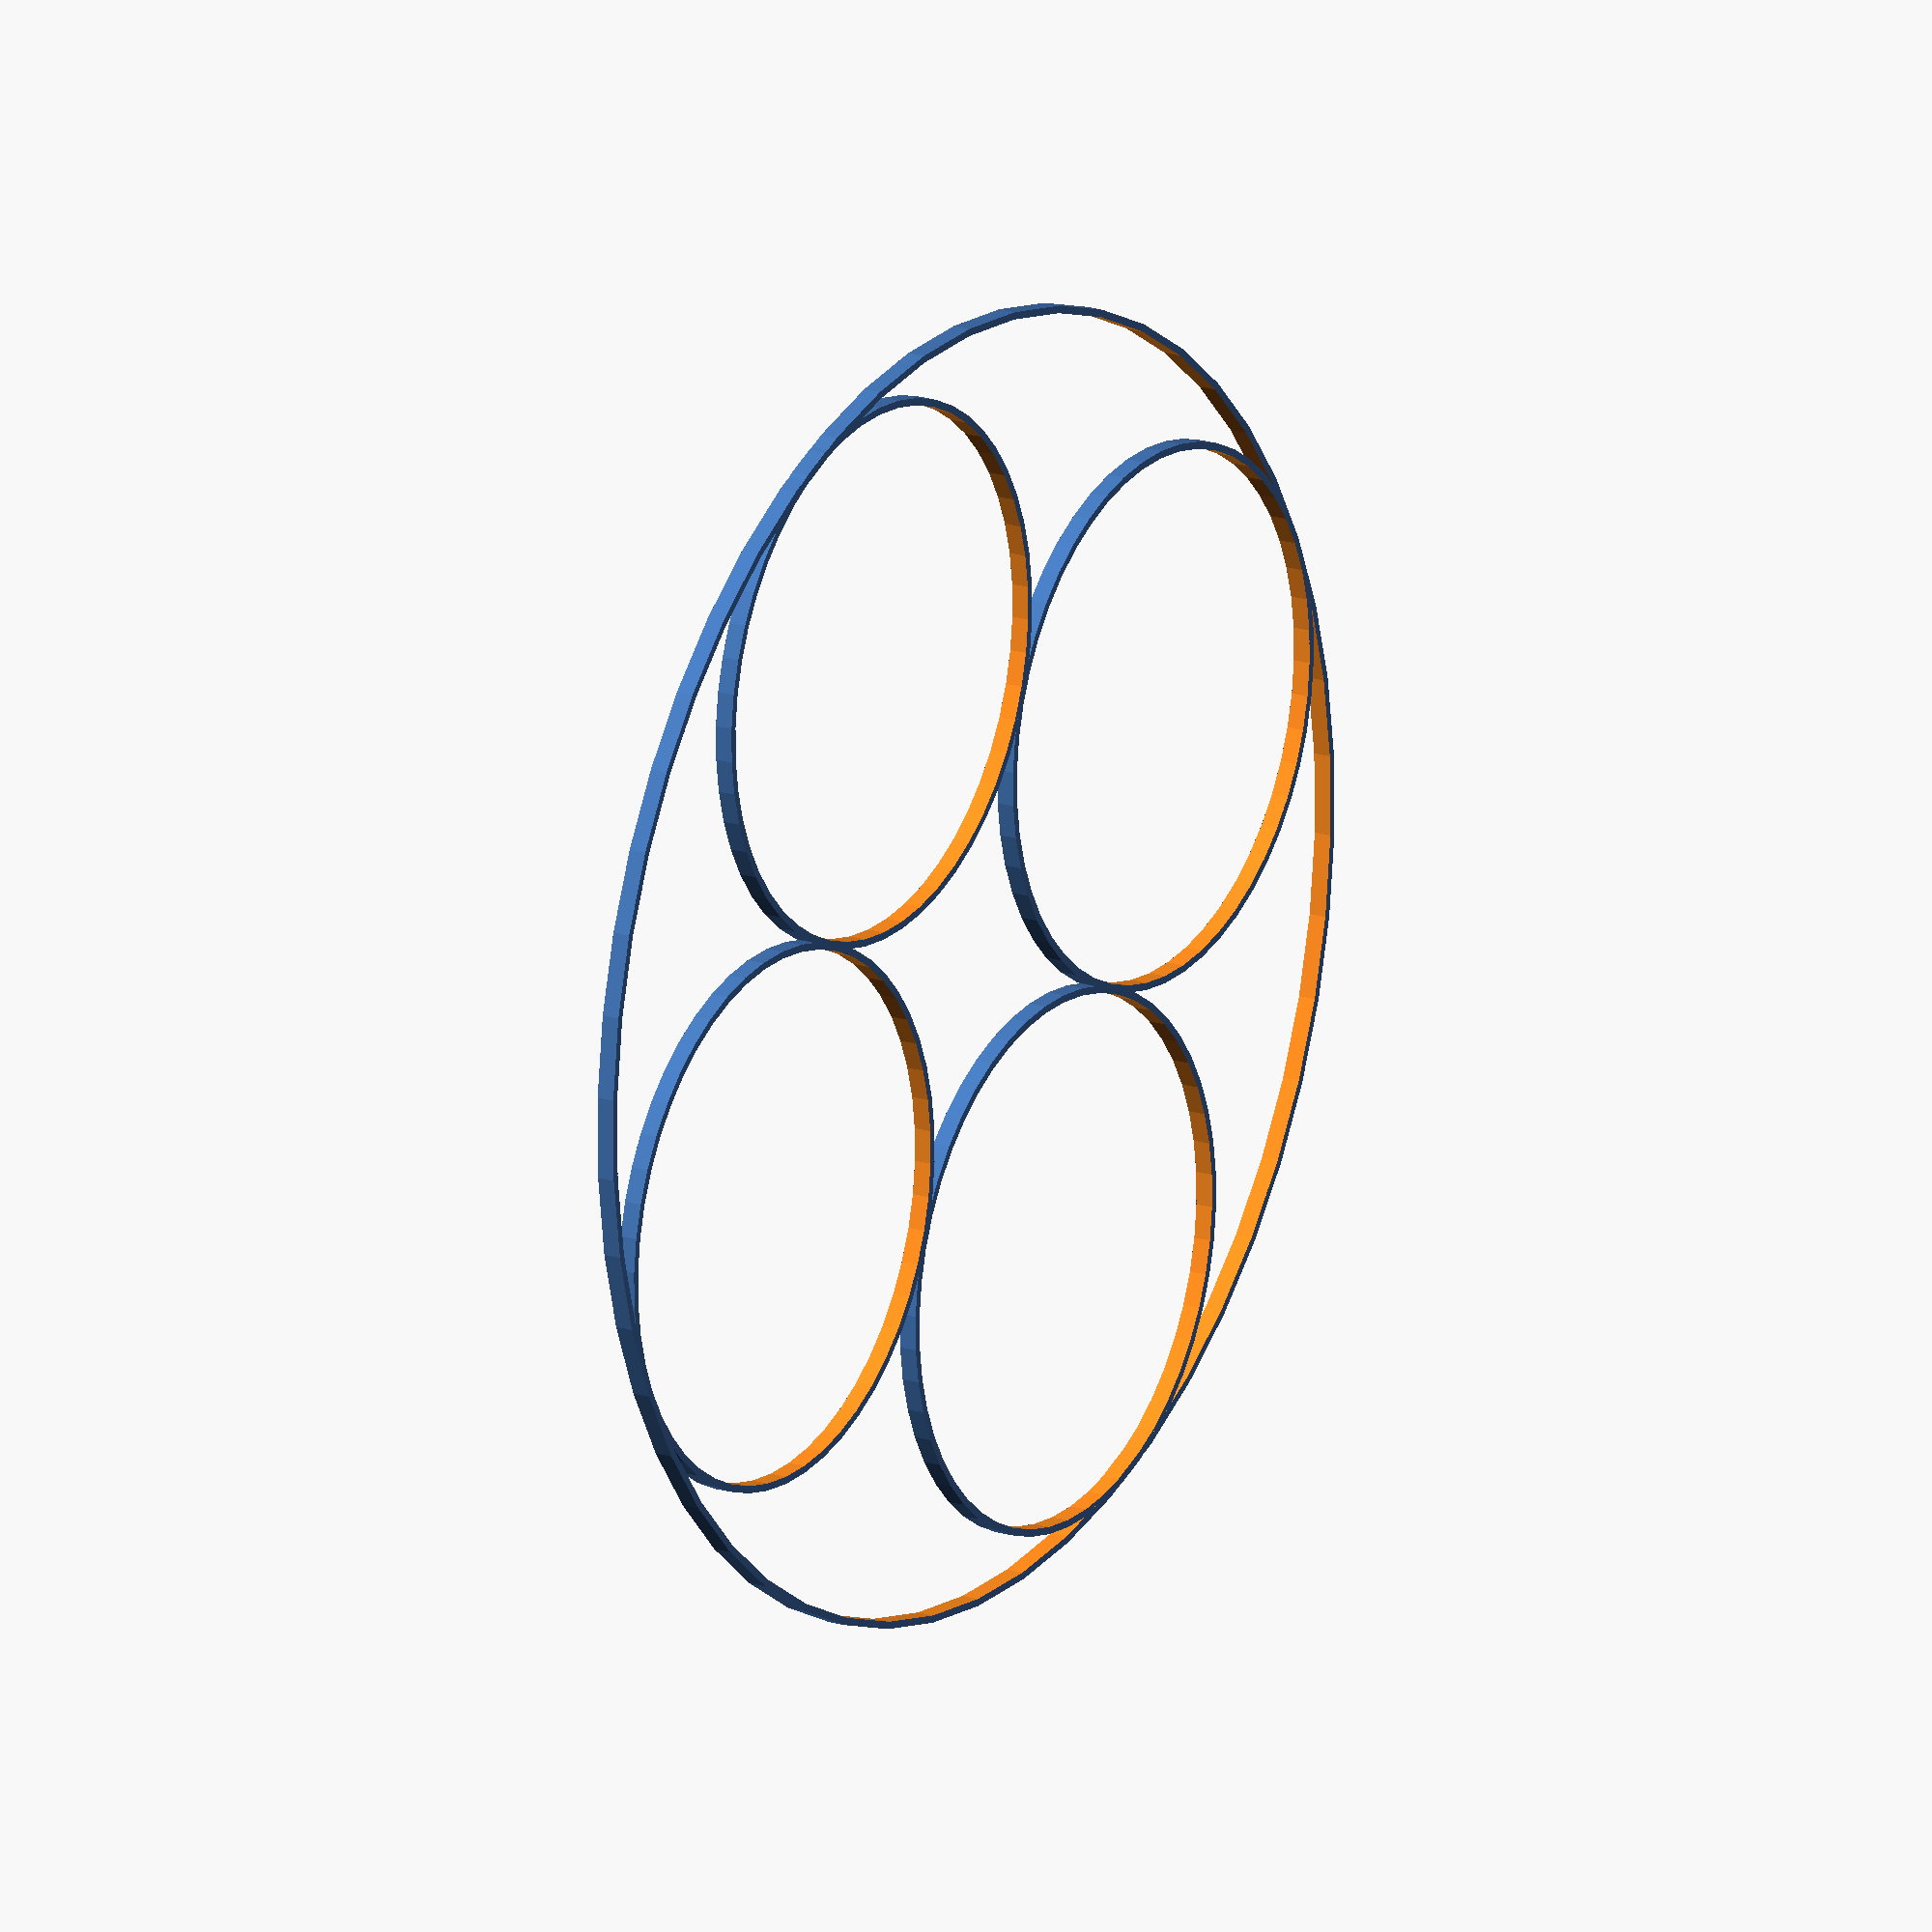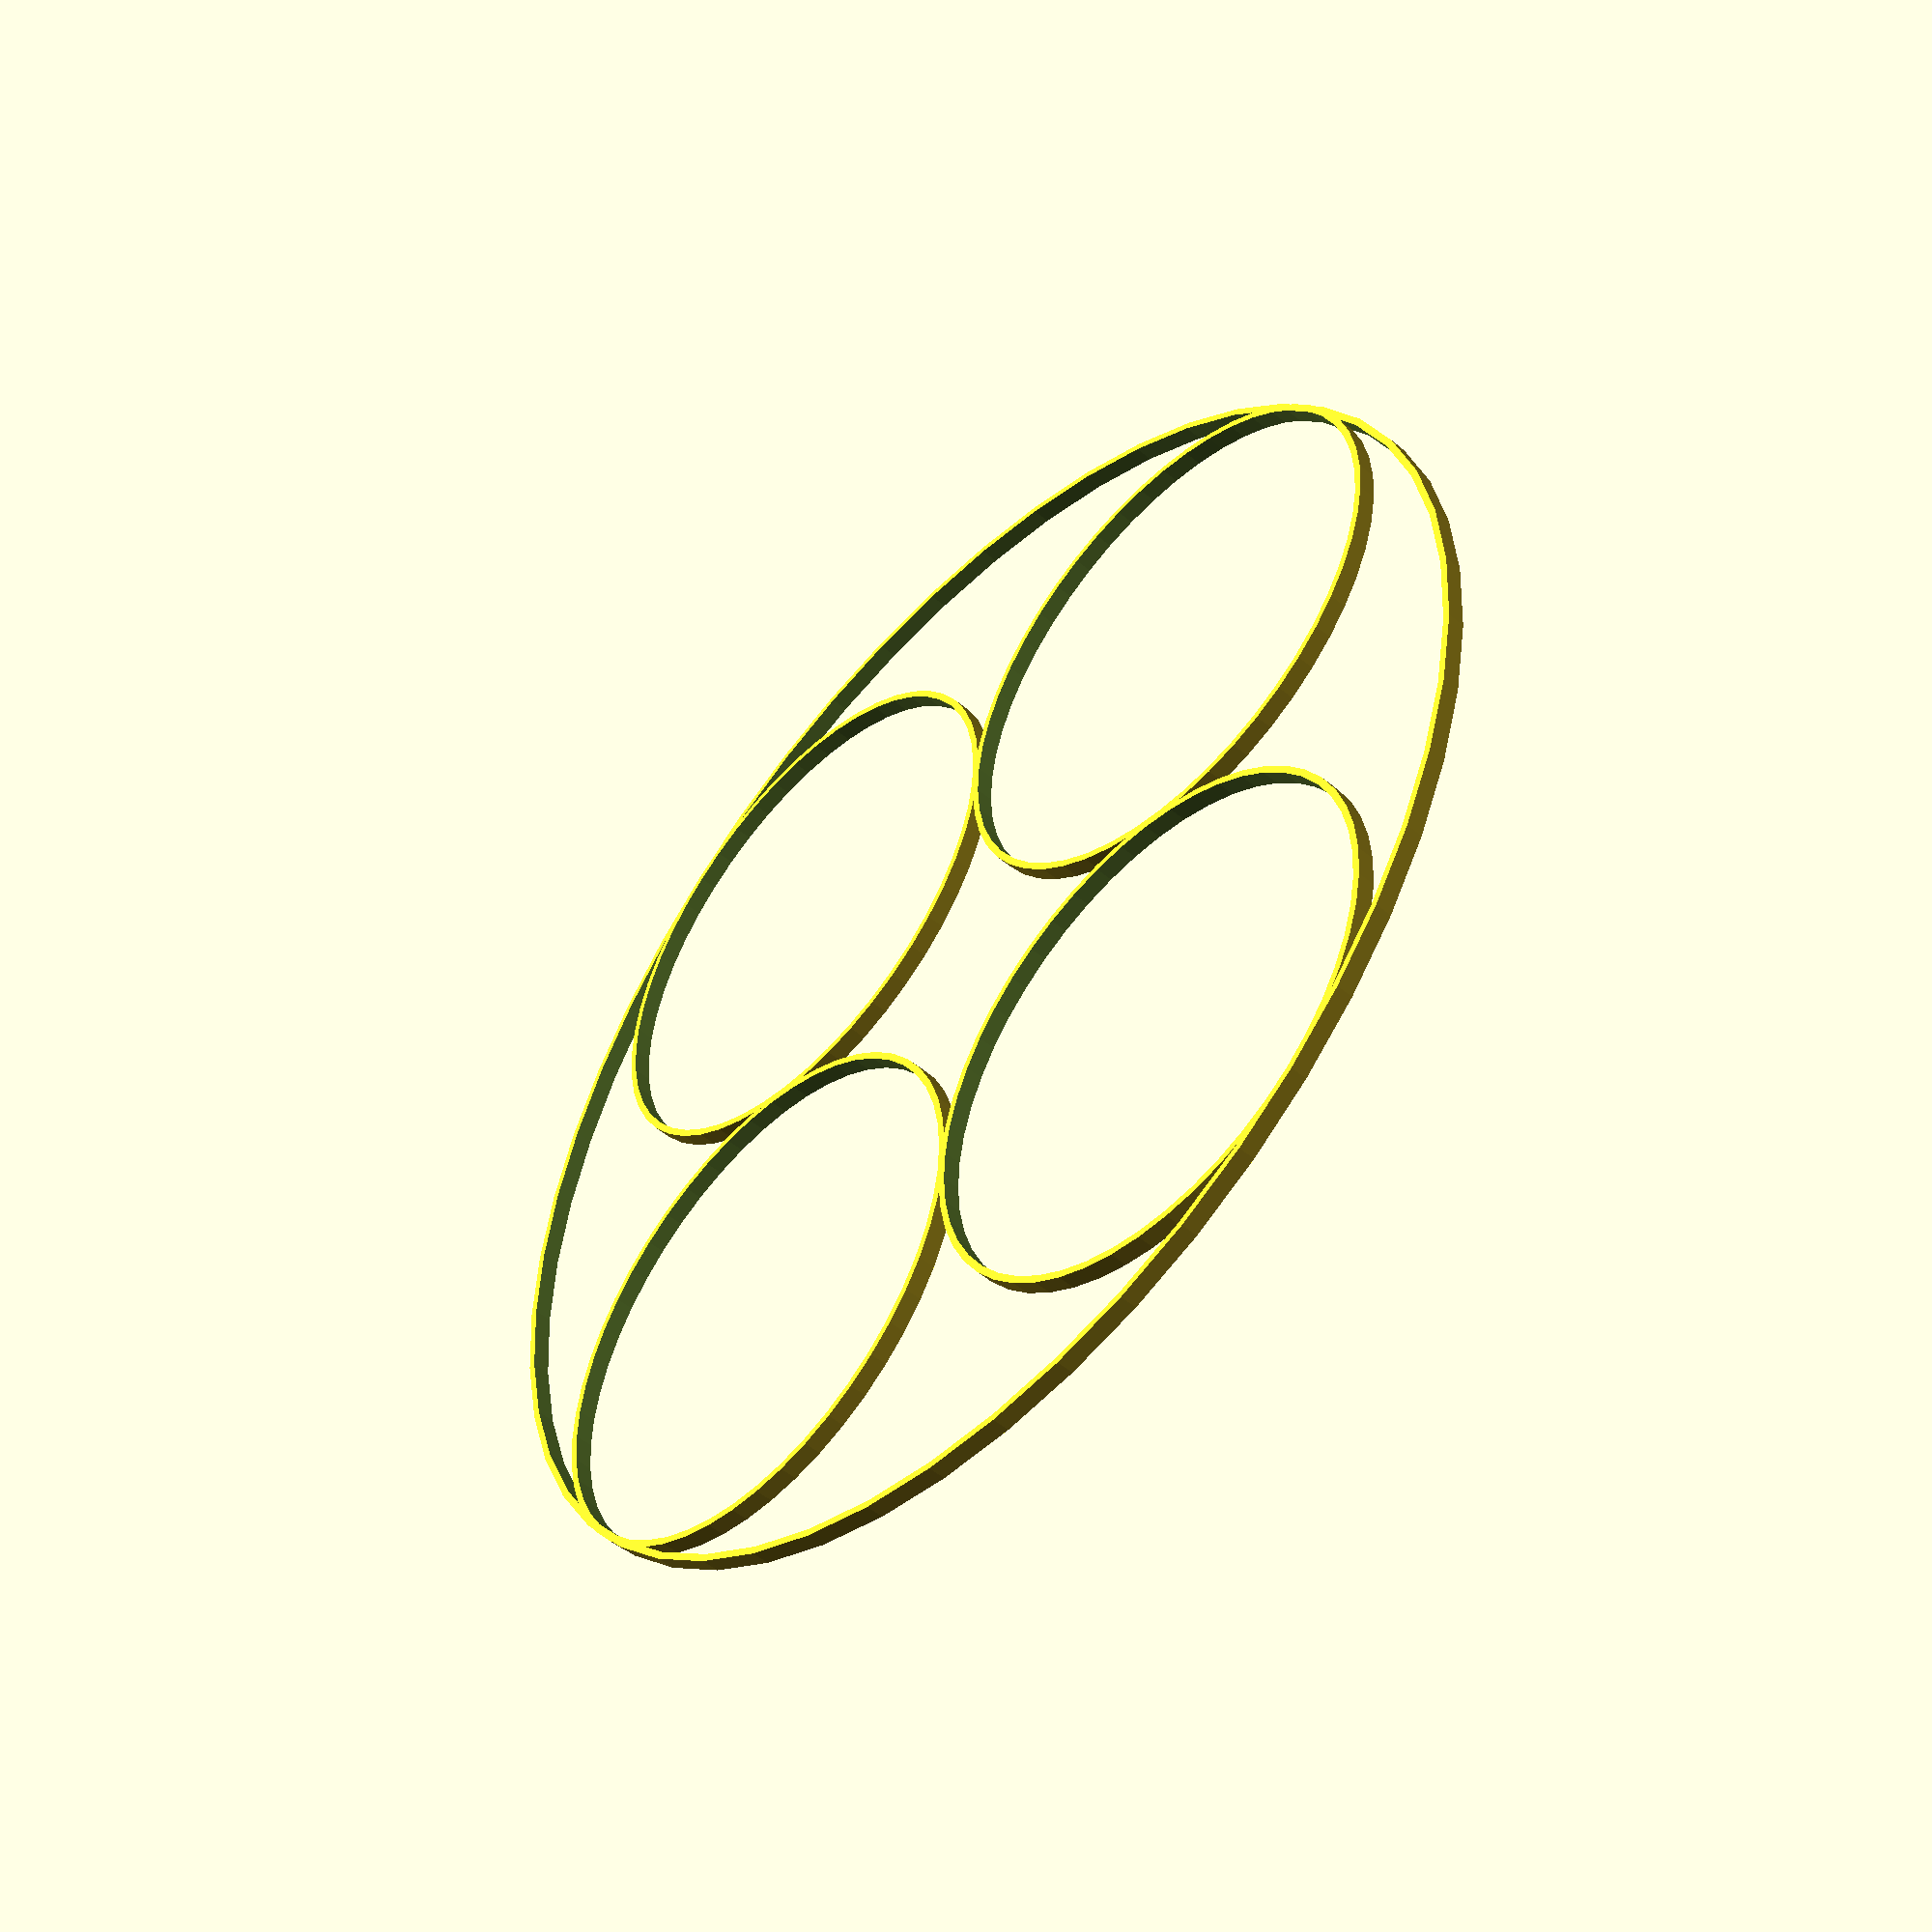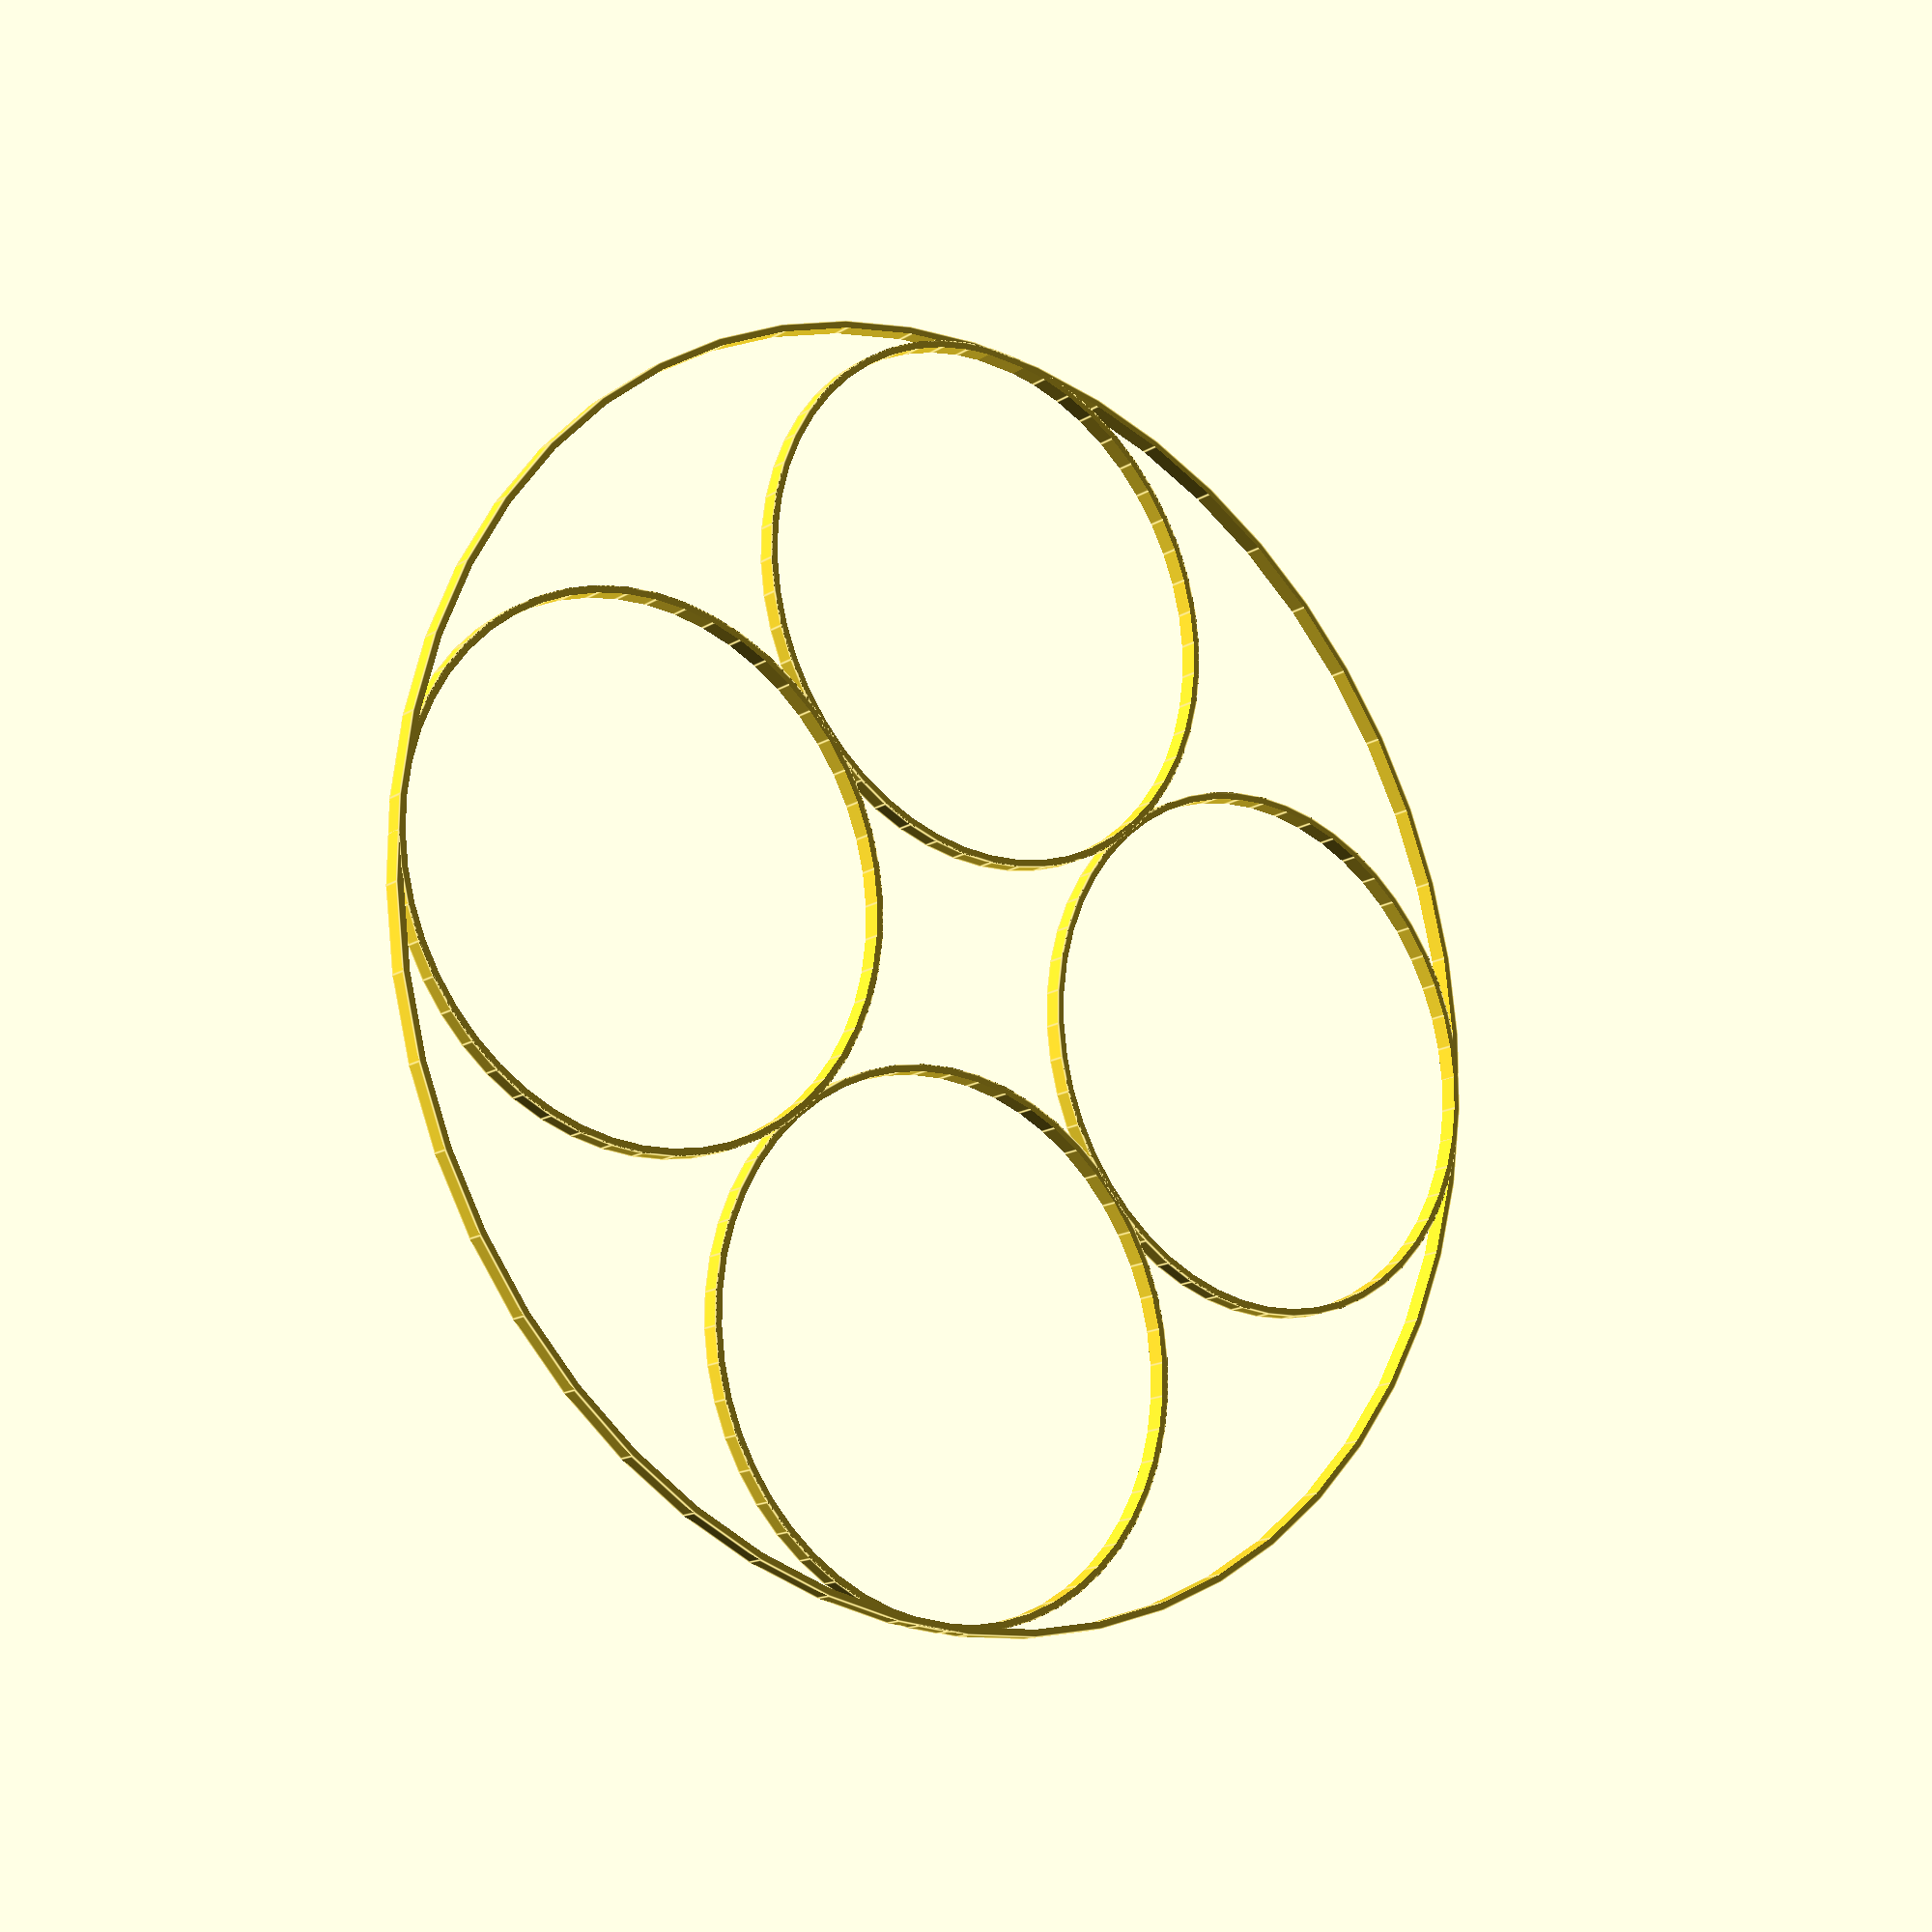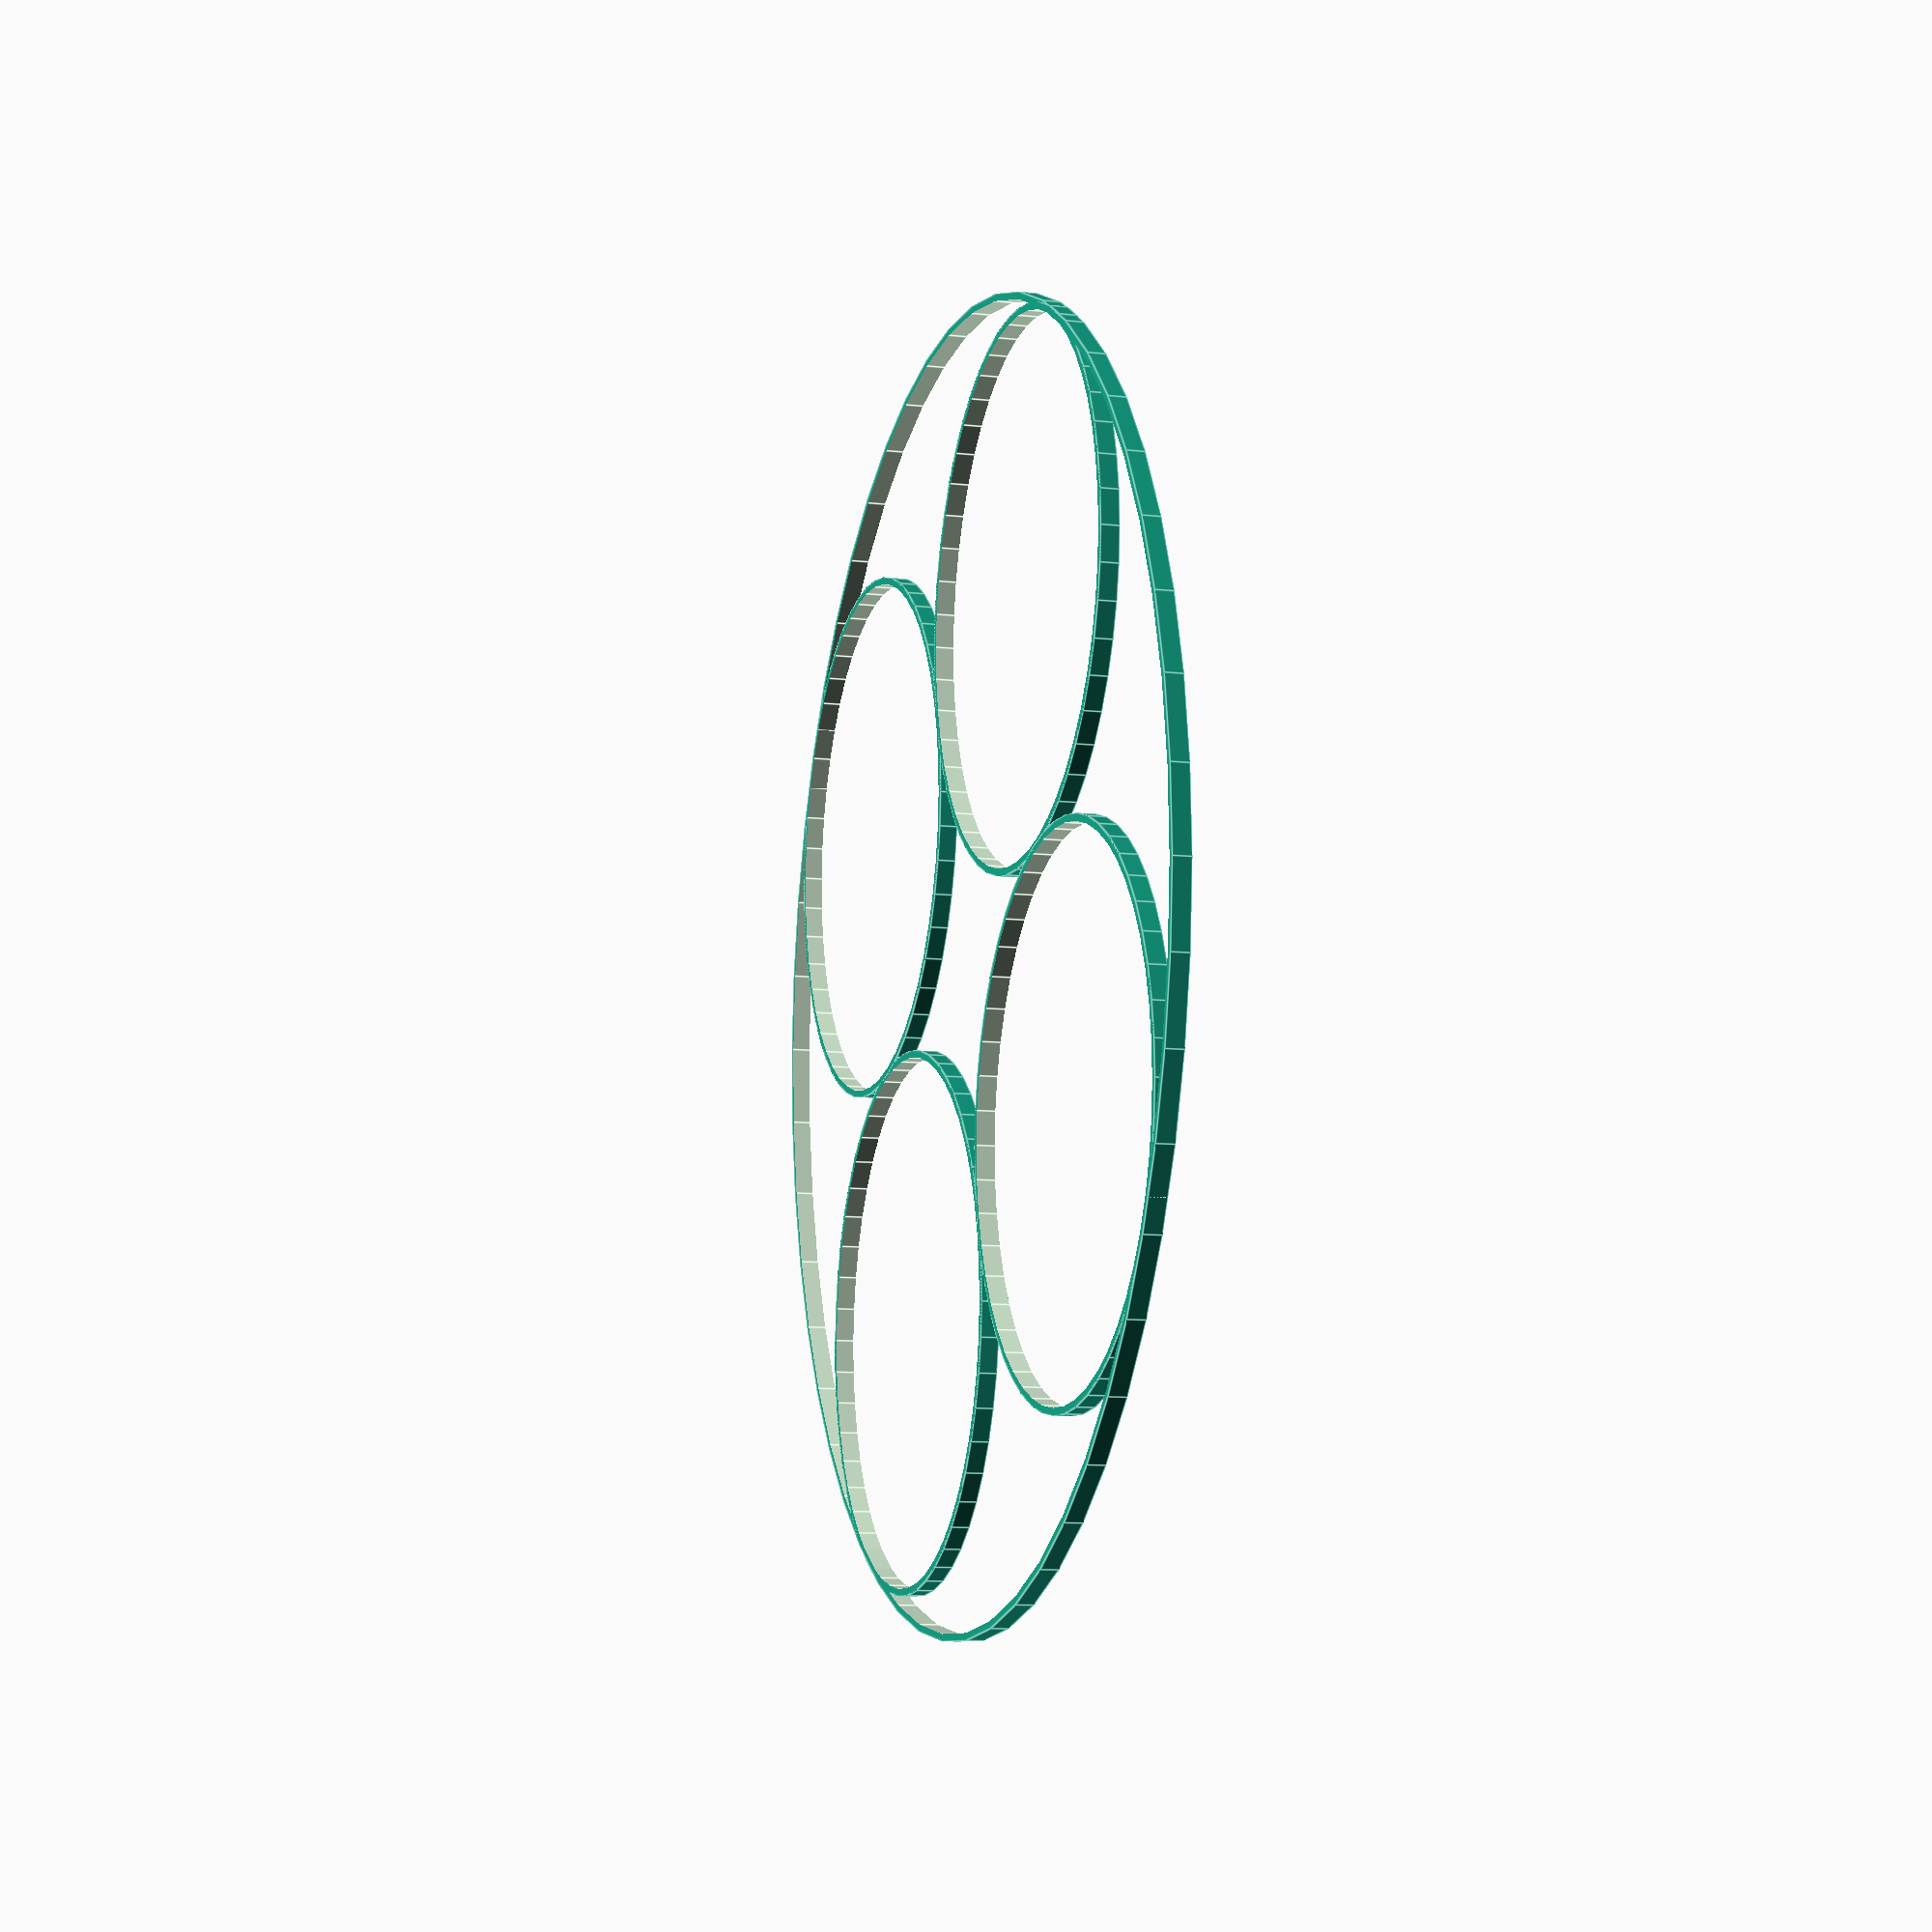
<openscad>
//makes a hollow cylinder
module cylshell(r,h,t){
r2 =  r-t;

difference() {
	cylinder(r = r, h = h, center = true);
	cylinder(r = r2, h = h+1, center = true);
	}
}

//makes a cylinder with four cylinders inside, optionally connecting them.
module 4ci1c(o_radius,i_radius,thickness,height,connect_inner_cylinders)
{
//oc == outercylinder, ic == innercylinder

//computed, normalized values.

//quality!
$fn=50;

ic_h=height;
ic_r=i_radius;
ic_t=thickness;

oc_h=ic_h;
oc_r=o_radius;              
oc_t=thickness;

ic_offset=oc_r-ic_r;

c_offset=ic_offset/2;  
c_length=sqrt(pow(ic_offset,2)*2)-(ic_r*2);

module connector(offset1,offset2,rot) {
		translate([offset1,offset2,0])
		rotate([0,0,rot])
		cube([thickness,c_length,height],center=true);	
	}
	
module innercylinder(offset1,offset2) {
		translate([offset1,offset2,0])
		cylshell(ic_r, ic_h,ic_t);
	}	
	
union(){
	innercylinder(0,ic_offset);
	innercylinder(0,-ic_offset);
	innercylinder(ic_offset,0);
	innercylinder(-ic_offset,0);

	cylshell(oc_r, oc_h,oc_t);
		
	if(connect_inner_cylinders){
		connector(c_offset,c_offset,45);
		connector(c_offset,-c_offset,-45);
		connector(-c_offset,-c_offset,45);
		connector(-c_offset,c_offset,-45);
		}
	}
}
//4ci1c(o_radius,i_radius,thickness,height,connect_inner_cylinders)

//4ci1c(30,11,1.2,10,true);
4ci1c(72,30,0.8,2,false);


</openscad>
<views>
elev=342.9 azim=25.9 roll=122.6 proj=o view=wireframe
elev=49.5 azim=230.1 roll=47.2 proj=p view=solid
elev=15.7 azim=4.0 roll=321.9 proj=p view=edges
elev=9.5 azim=29.7 roll=73.7 proj=p view=edges
</views>
